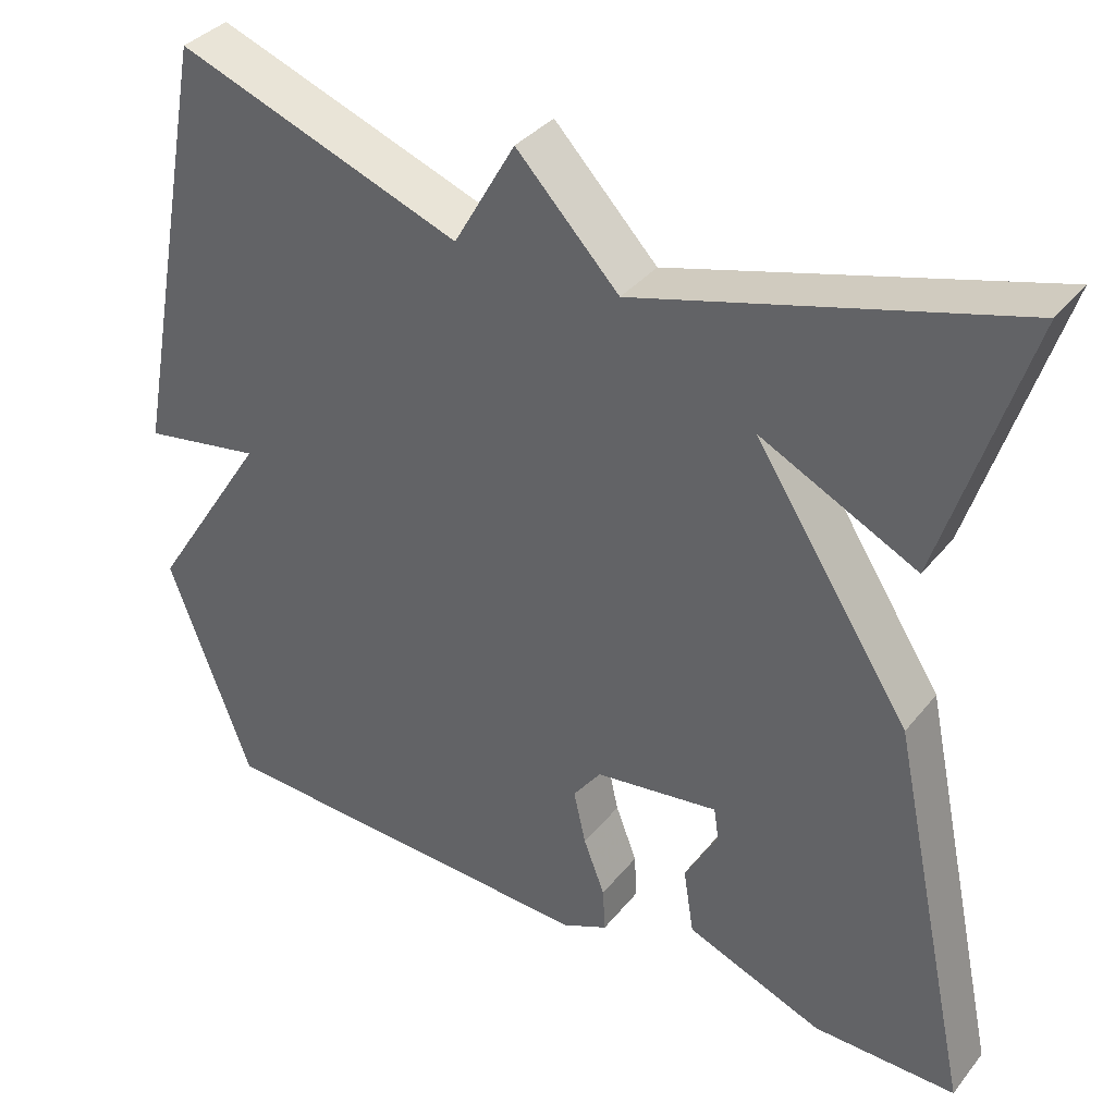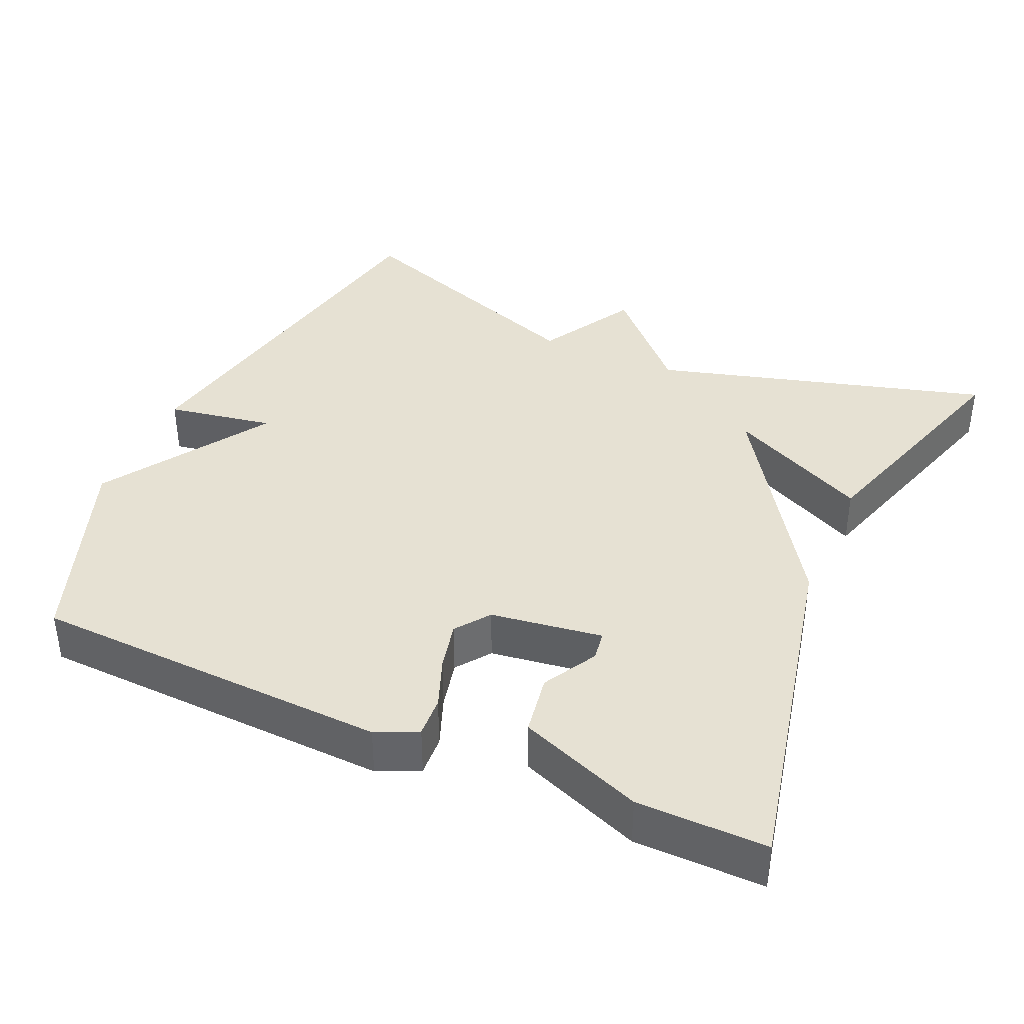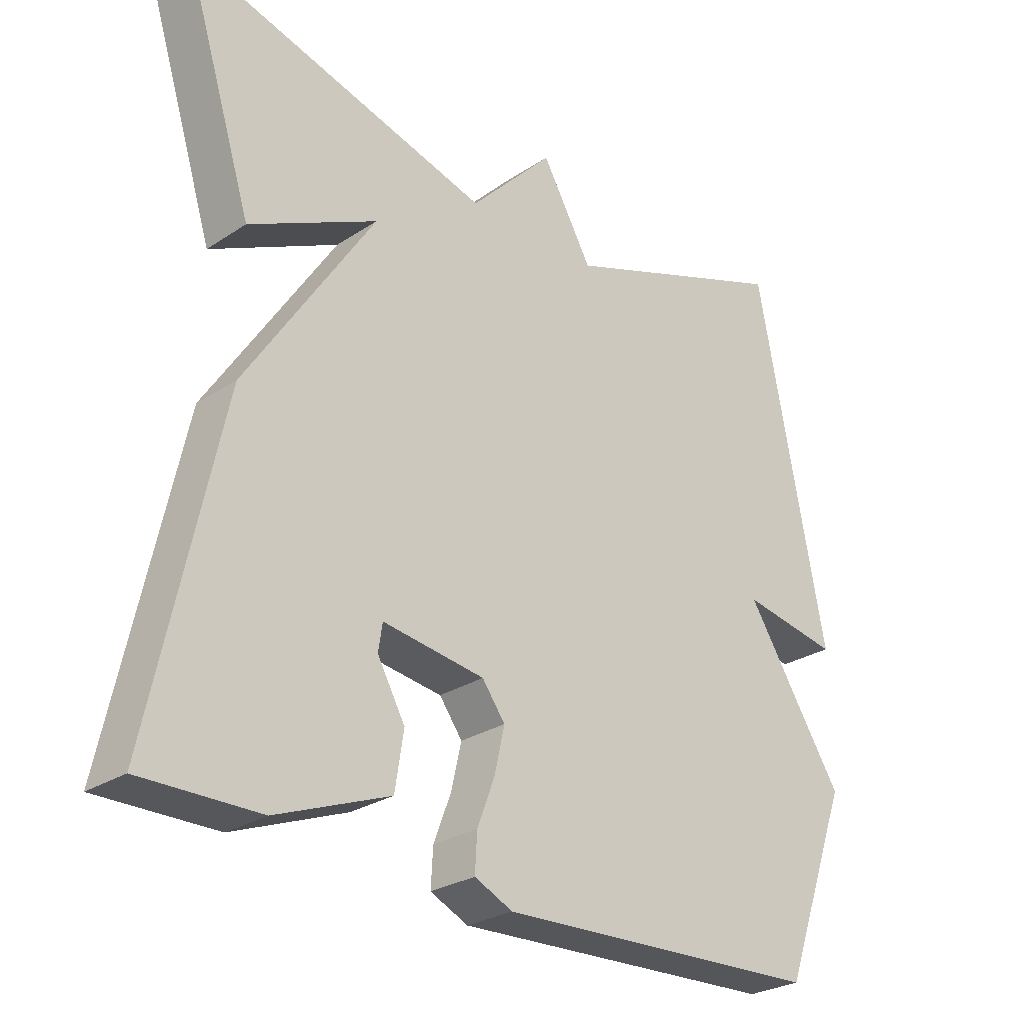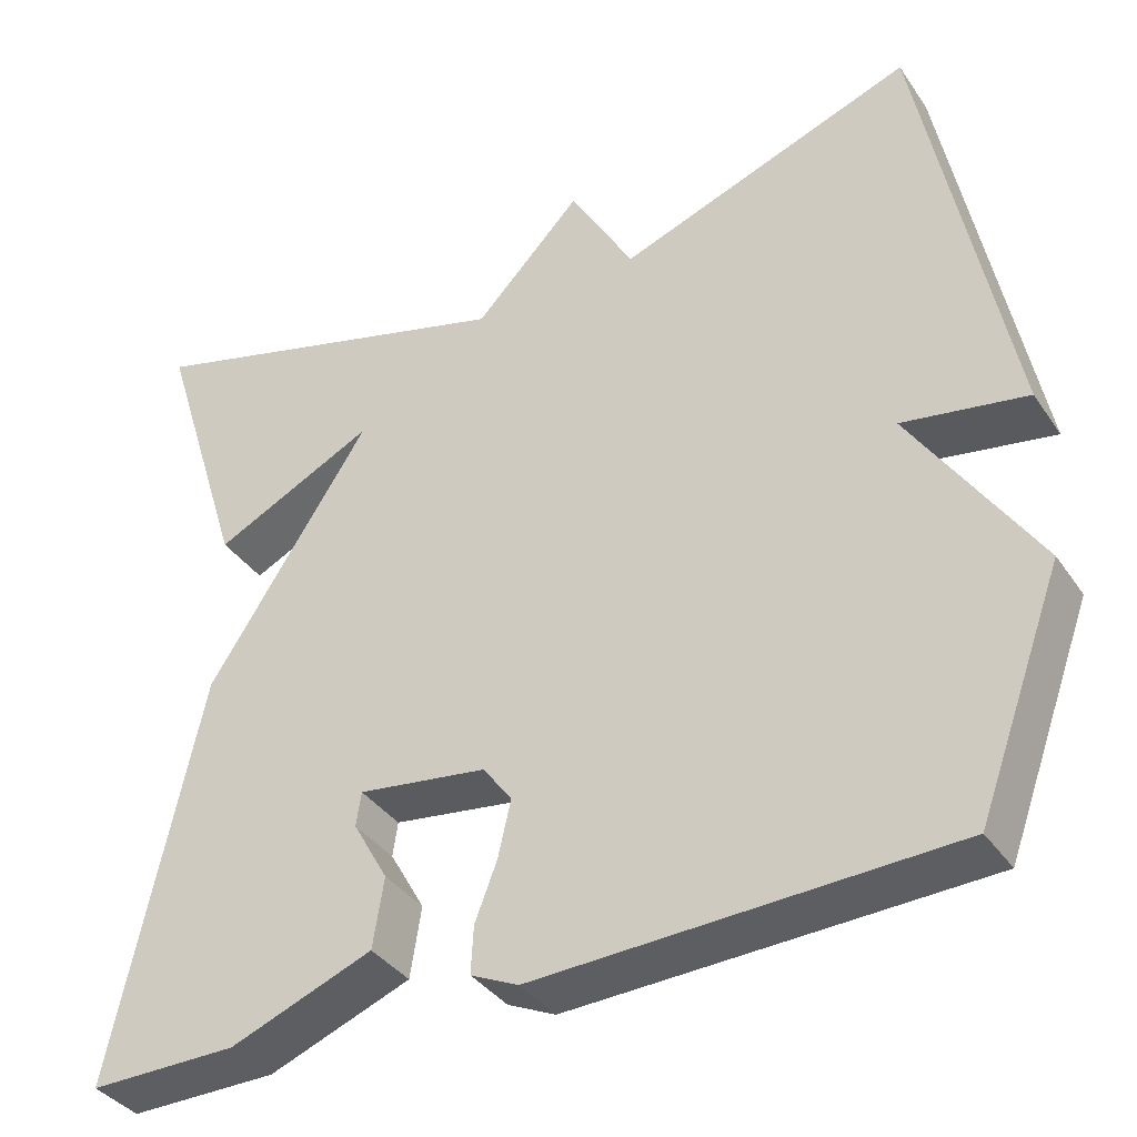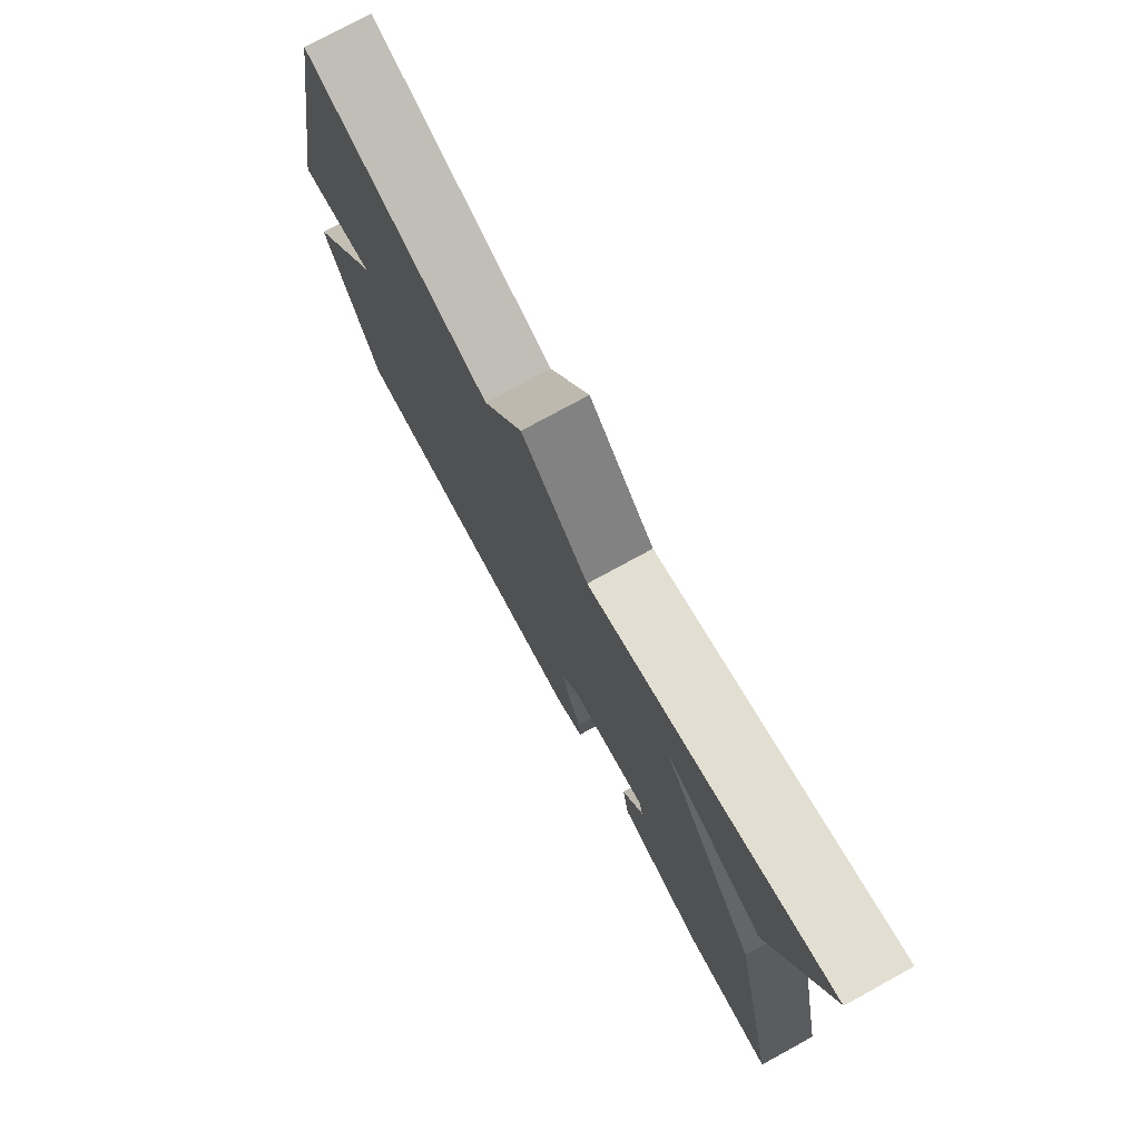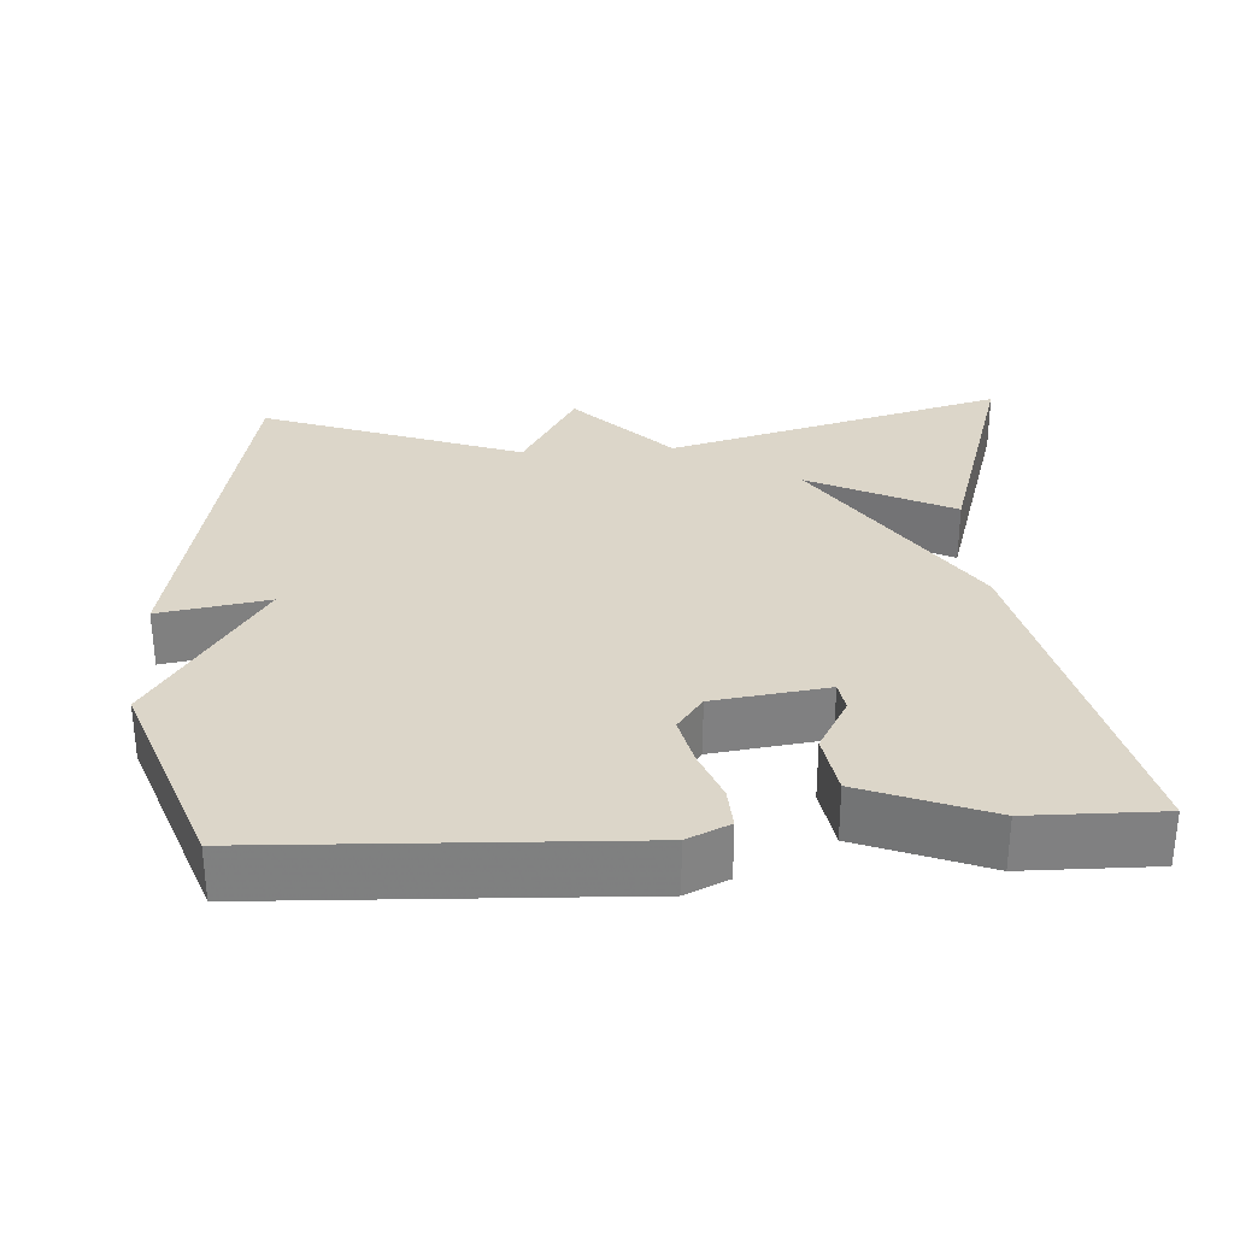
<metadata>
{"format":"obj","ext":"obj","renderer":"f3d","projection":"perspective","resolution":1024,"background":"white","views":[{"elev":36.3,"azim":-146.4,"up":"+Z"},{"elev":38.8,"azim":-156.2,"up":"+Y"},{"elev":-27.2,"azim":-44.6,"up":"+Z"},{"elev":-37.2,"azim":30.3,"up":"+Z"},{"elev":76.8,"azim":-118.6,"up":"+Z"},{"elev":30.2,"azim":176.5,"up":"+Y"}]}
</metadata>
<code>
v 0.5 0.07 0.5
v 0.601 0.07 -0.027
v 0.456 0.07 -0.002
v 0.601 0.07 -0.227
v 0.5 0.07 -0.5
v 0.016 0.07 -0.52
v -0.04 0.07 -0.494
v -0.037 0.07 -0.439
v -0.011 0.07 -0.371
v 0.004 0.07 -0.305
v -0.03 0.07 -0.259
v -0.181 0.07 -0.238
v -0.187 0.07 -0.278
v -0.146 0.07 -0.351
v -0.159 0.07 -0.433
v -0.326 0.07 -0.498
v -0.5 0.07 -0.5
v -0.398 0.07 -0.024
v -0.208 0.07 0.27
v -0.398 0.07 0.176
v -0.5 0.07 0.5
v -0.047 0.07 0.373
v 0.078 0.07 0.504
v 0.153 0.07 0.373
v 0.5 0 0.5
v 0.601 0 -0.027
v 0.456 0 -0.002
v 0.601 0 -0.227
v 0.5 0 -0.5
v 0.016 0 -0.52
v -0.04 0 -0.494
v -0.037 0 -0.439
v -0.011 0 -0.371
v 0.004 0 -0.305
v -0.03 0 -0.259
v -0.181 0 -0.238
v -0.187 0 -0.278
v -0.146 0 -0.351
v -0.159 0 -0.433
v -0.326 0 -0.498
v -0.5 0 -0.5
v -0.398 0 -0.024
v -0.208 0 0.27
v -0.398 0 0.176
v -0.5 0 0.5
v -0.047 0 0.373
v 0.078 0 0.504
v 0.153 0 0.373
f 22 23 24
f 19 20 21 22
f 19 22 24
f 18 19 24
f 16 17 18
f 15 16 18
f 14 15 18
f 13 14 18
f 12 13 18
f 18 24 1
f 12 18 1
f 11 12 1
f 7 8 9
f 6 7 9
f 5 6 9
f 4 5 9
f 3 4 9
f 3 9 10
f 1 2 3
f 1 3 10 11
f 48 47 46
f 46 45 44 43
f 48 46 43
f 48 43 42
f 42 41 40
f 42 40 39
f 42 39 38
f 42 38 37
f 42 37 36
f 25 48 42
f 25 42 36
f 25 36 35
f 33 32 31
f 33 31 30
f 33 30 29
f 33 29 28
f 33 28 27
f 34 33 27
f 27 26 25
f 35 34 27 25
f 1 25 26 2
f 2 26 27 3
f 3 27 28 4
f 4 28 29 5
f 5 29 30 6
f 6 30 31 7
f 7 31 32 8
f 8 32 33 9
f 9 33 34 10
f 10 34 35 11
f 11 35 36 12
f 12 36 37 13
f 13 37 38 14
f 14 38 39 15
f 15 39 40 16
f 16 40 41 17
f 17 41 42 18
f 18 42 43 19
f 19 43 44 20
f 20 44 45 21
f 21 45 46 22
f 22 46 47 23
f 23 47 48 24
f 24 48 25 1

</code>
